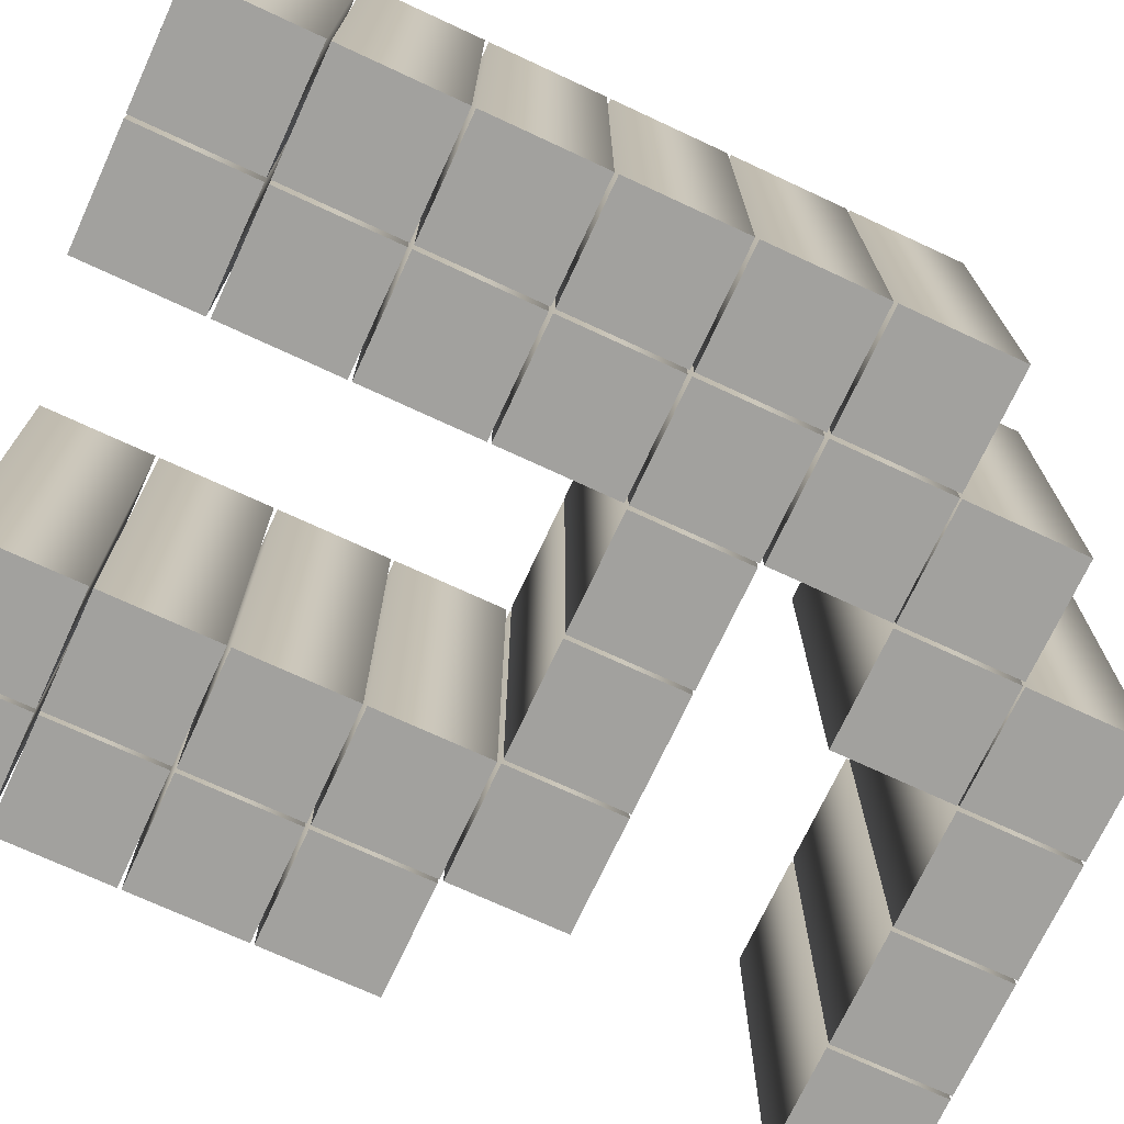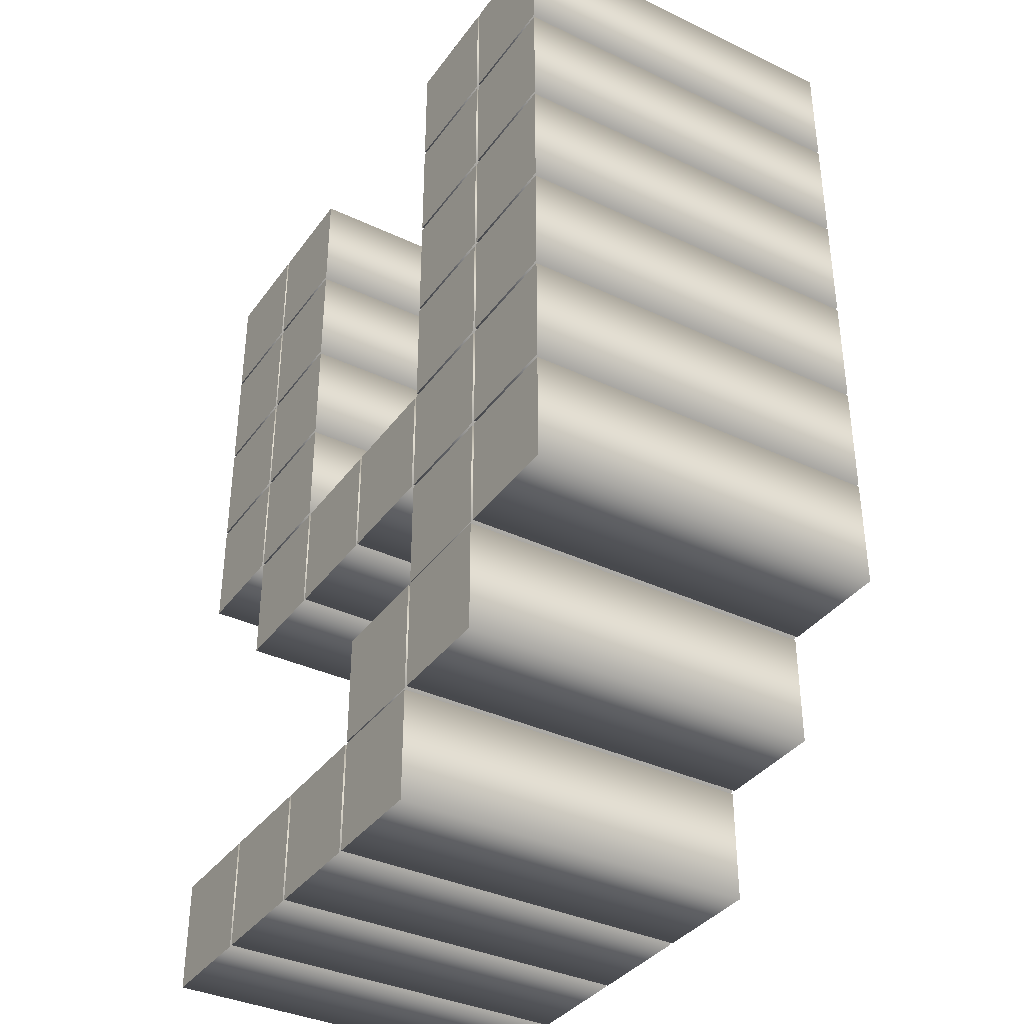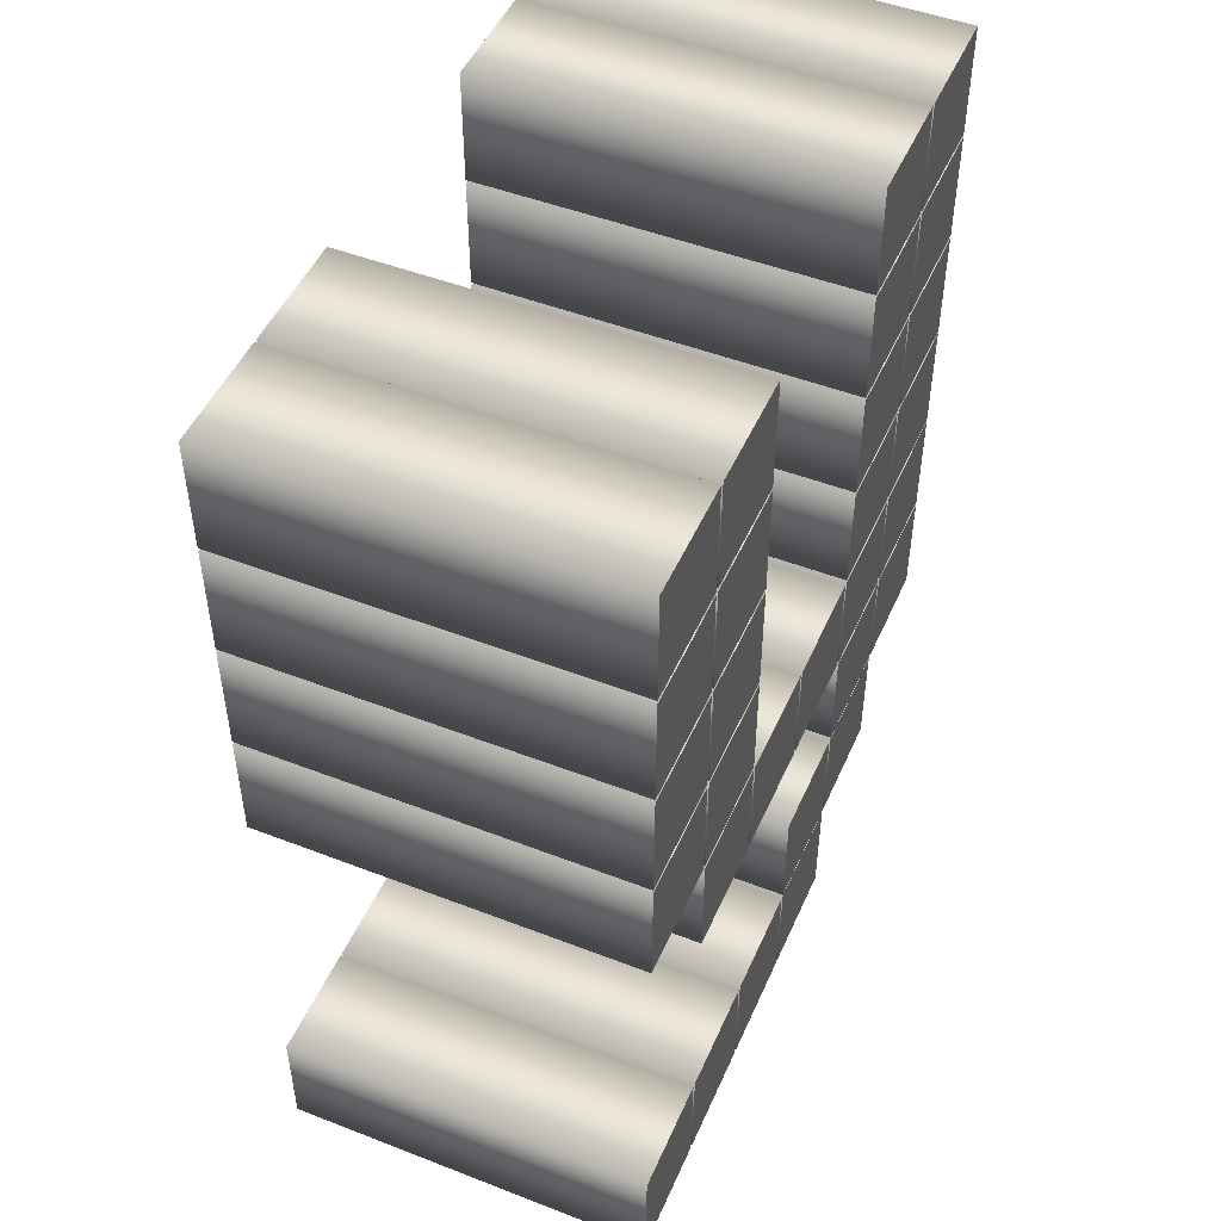
<metadata>
{"format":"obj","ext":"obj","renderer":"f3d","projection":"perspective","resolution":1024,"background":"white","views":[{"elev":-72.0,"azim":-114.9,"up":"+Z"},{"elev":-36.8,"azim":-121.5,"up":"+Y"},{"elev":48.8,"azim":113.3,"up":"+Y"}]}
</metadata>
<code>
o y
v 0.001957 -0 -0.1
v 0.06262 -0 -0.1
v 0.06262 0.06066 -0.1
v 0.001957 0.06066 -0.1
v 0.3151 -0.4384 -0.1
v 0.3757 -0.4384 -0.1
v 0.3757 -0.3767 -0.1
v 0.3151 -0.3767 -0.1
v 0.2524 -0.4384 -0.1
v 0.3131 -0.4384 -0.1
v 0.3131 -0.3767 -0.1
v 0.2524 -0.3767 -0.1
v 0.1898 -0.4384 -0.1
v 0.2505 -0.4384 -0.1
v 0.2505 -0.3767 -0.1
v 0.1898 -0.3767 -0.1
v 0.1272 -0.4384 -0.1
v 0.1879 -0.4384 -0.1
v 0.1879 -0.3767 -0.1
v 0.1272 -0.3767 -0.1
v 0.1272 -0.3757 -0.1
v 0.1879 -0.3757 -0.1
v 0.1879 -0.3141 -0.1
v 0.1272 -0.3141 -0.1
v 0.06458 -0.3757 -0.1
v 0.1252 -0.3757 -0.1
v 0.1252 -0.3141 -0.1
v 0.06458 -0.3141 -0.1
v 0.06458 -0.3131 -0.1
v 0.1252 -0.3131 -0.1
v 0.1252 -0.2524 -0.1
v 0.06458 -0.2524 -0.1
v 0.001957 -0.3131 -0.1
v 0.06262 -0.3131 -0.1
v 0.06262 -0.2524 -0.1
v 0.001957 -0.2524 -0.1
v 0.2524 -0.2505 -0.1
v 0.3131 -0.2505 -0.1
v 0.3131 -0.1898 -0.1
v 0.2524 -0.1898 -0.1
v 0.1898 -0.2505 -0.1
v 0.2505 -0.2505 -0.1
v 0.2505 -0.1898 -0.1
v 0.1898 -0.1898 -0.1
v 0.1272 -0.2505 -0.1
v 0.1879 -0.2505 -0.1
v 0.1879 -0.1898 -0.1
v 0.1272 -0.1898 -0.1
v 0.06458 -0.2505 -0.1
v 0.1252 -0.2505 -0.1
v 0.1252 -0.1898 -0.1
v 0.06458 -0.1898 -0.1
v 0.001957 -0.2505 -0.1
v 0.06262 -0.2505 -0.1
v 0.06262 -0.1898 -0.1
v 0.001957 -0.1898 -0.1
v 0.3151 -0.1879 -0.1
v 0.3757 -0.1879 -0.1
v 0.3757 -0.1272 -0.1
v 0.3151 -0.1272 -0.1
v 0.2524 -0.1879 -0.1
v 0.3131 -0.1879 -0.1
v 0.3131 -0.1272 -0.1
v 0.2524 -0.1272 -0.1
v 0.06458 -0.1879 -0.1
v 0.1252 -0.1879 -0.1
v 0.1252 -0.1272 -0.1
v 0.06458 -0.1272 -0.1
v 0.001957 -0.1879 -0.1
v 0.06262 -0.1879 -0.1
v 0.06262 -0.1272 -0.1
v 0.001957 -0.1272 -0.1
v 0.3151 -0.1252 -0.1
v 0.3757 -0.1252 -0.1
v 0.3757 -0.06458 -0.1
v 0.3151 -0.06458 -0.1
v 0.2524 -0.1252 -0.1
v 0.3131 -0.1252 -0.1
v 0.3131 -0.06458 -0.1
v 0.2524 -0.06458 -0.1
v 0.06458 -0.1252 -0.1
v 0.1252 -0.1252 -0.1
v 0.1252 -0.06458 -0.1
v 0.06458 -0.06458 -0.1
v 0.001957 -0.1252 -0.1
v 0.06262 -0.1252 -0.1
v 0.06262 -0.06458 -0.1
v 0.001957 -0.06458 -0.1
v 0.3151 -0.06262 -0.1
v 0.3757 -0.06262 -0.1
v 0.3757 -0.001957 -0.1
v 0.3151 -0.001957 -0.1
v 0.2524 -0.06262 -0.1
v 0.3131 -0.06262 -0.1
v 0.3131 -0.001957 -0.1
v 0.2524 -0.001957 -0.1
v 0.06458 -0.06262 -0.1
v 0.1252 -0.06262 -0.1
v 0.1252 -0.001957 -0.1
v 0.06458 -0.001957 -0.1
v 0.001957 -0.06262 -0.1
v 0.06262 -0.06262 -0.1
v 0.06262 -0.001957 -0.1
v 0.001957 -0.001957 -0.1
v 0.3151 -0 -0.1
v 0.3757 -0 -0.1
v 0.3757 0.06066 -0.1
v 0.3151 0.06066 -0.1
v 0.2524 -0 -0.1
v 0.3131 -0 -0.1
v 0.3131 0.06066 -0.1
v 0.2524 0.06066 -0.1
v 0.06458 -0 -0.1
v 0.1252 -0 -0.1
v 0.1252 0.06066 -0.1
v 0.06458 0.06066 -0.1
v 0.001957 0 0.1
v 0.06262 0 0.1
v 0.06262 0.06066 0.1
v 0.001957 0.06066 0.1
v 0.3151 -0.4384 0.1
v 0.3757 -0.4384 0.1
v 0.3757 -0.3767 0.1
v 0.3151 -0.3767 0.1
v 0.2524 -0.4384 0.1
v 0.3131 -0.4384 0.1
v 0.3131 -0.3767 0.1
v 0.2524 -0.3767 0.1
v 0.1898 -0.4384 0.1
v 0.2505 -0.4384 0.1
v 0.2505 -0.3767 0.1
v 0.1898 -0.3767 0.1
v 0.1272 -0.4384 0.1
v 0.1879 -0.4384 0.1
v 0.1879 -0.3767 0.1
v 0.1272 -0.3767 0.1
v 0.1272 -0.3757 0.1
v 0.1879 -0.3757 0.1
v 0.1879 -0.3141 0.1
v 0.1272 -0.3141 0.1
v 0.06458 -0.3757 0.1
v 0.1252 -0.3757 0.1
v 0.1252 -0.3141 0.1
v 0.06458 -0.3141 0.1
v 0.06458 -0.3131 0.1
v 0.1252 -0.3131 0.1
v 0.1252 -0.2524 0.1
v 0.06458 -0.2524 0.1
v 0.001957 -0.3131 0.1
v 0.06262 -0.3131 0.1
v 0.06262 -0.2524 0.1
v 0.001957 -0.2524 0.1
v 0.2524 -0.2505 0.1
v 0.3131 -0.2505 0.1
v 0.3131 -0.1898 0.1
v 0.2524 -0.1898 0.1
v 0.1898 -0.2505 0.1
v 0.2505 -0.2505 0.1
v 0.2505 -0.1898 0.1
v 0.1898 -0.1898 0.1
v 0.1272 -0.2505 0.1
v 0.1879 -0.2505 0.1
v 0.1879 -0.1898 0.1
v 0.1272 -0.1898 0.1
v 0.06458 -0.2505 0.1
v 0.1252 -0.2505 0.1
v 0.1252 -0.1898 0.1
v 0.06458 -0.1898 0.1
v 0.001957 -0.2505 0.1
v 0.06262 -0.2505 0.1
v 0.06262 -0.1898 0.1
v 0.001957 -0.1898 0.1
v 0.3151 -0.1879 0.1
v 0.3757 -0.1879 0.1
v 0.3757 -0.1272 0.1
v 0.3151 -0.1272 0.1
v 0.2524 -0.1879 0.1
v 0.3131 -0.1879 0.1
v 0.3131 -0.1272 0.1
v 0.2524 -0.1272 0.1
v 0.06458 -0.1879 0.1
v 0.1252 -0.1879 0.1
v 0.1252 -0.1272 0.1
v 0.06458 -0.1272 0.1
v 0.001957 -0.1879 0.1
v 0.06262 -0.1879 0.1
v 0.06262 -0.1272 0.1
v 0.001957 -0.1272 0.1
v 0.3151 -0.1252 0.1
v 0.3757 -0.1252 0.1
v 0.3757 -0.06458 0.1
v 0.3151 -0.06458 0.1
v 0.2524 -0.1252 0.1
v 0.3131 -0.1252 0.1
v 0.3131 -0.06458 0.1
v 0.2524 -0.06458 0.1
v 0.06458 -0.1252 0.1
v 0.1252 -0.1252 0.1
v 0.1252 -0.06458 0.1
v 0.06458 -0.06458 0.1
v 0.001957 -0.1252 0.1
v 0.06262 -0.1252 0.1
v 0.06262 -0.06458 0.1
v 0.001957 -0.06458 0.1
v 0.3151 -0.06262 0.1
v 0.3757 -0.06262 0.1
v 0.3757 -0.001957 0.1
v 0.3151 -0.001957 0.1
v 0.2524 -0.06262 0.1
v 0.3131 -0.06262 0.1
v 0.3131 -0.001957 0.1
v 0.2524 -0.001957 0.1
v 0.06458 -0.06262 0.1
v 0.1252 -0.06262 0.1
v 0.1252 -0.001957 0.1
v 0.06458 -0.001957 0.1
v 0.001957 -0.06262 0.1
v 0.06262 -0.06262 0.1
v 0.06262 -0.001957 0.1
v 0.001957 -0.001957 0.1
v 0.3151 0 0.1
v 0.3757 0 0.1
v 0.3757 0.06066 0.1
v 0.3151 0.06066 0.1
v 0.2524 0 0.1
v 0.3131 0 0.1
v 0.3131 0.06066 0.1
v 0.2524 0.06066 0.1
v 0.06458 0 0.1
v 0.1252 0 0.1
v 0.1252 0.06066 0.1
v 0.06458 0.06066 0.1
v 0.3151 -0.4384 0.1
v 0.3151 -0.4384 -0.1
v 0.3757 -0.4384 0.1
v 0.3757 -0.4384 -0.1
v 0.3757 -0.3767 0.1
v 0.3757 -0.3767 -0.1
v 0.3151 -0.3767 0.1
v 0.3151 -0.3767 -0.1
v 0.2524 -0.4384 0.1
v 0.2524 -0.4384 -0.1
v 0.3131 -0.4384 0.1
v 0.3131 -0.4384 -0.1
v 0.3131 -0.3767 0.1
v 0.3131 -0.3767 -0.1
v 0.2524 -0.3767 0.1
v 0.2524 -0.3767 -0.1
v 0.1898 -0.4384 0.1
v 0.1898 -0.4384 -0.1
v 0.2505 -0.4384 0.1
v 0.2505 -0.4384 -0.1
v 0.2505 -0.3767 0.1
v 0.2505 -0.3767 -0.1
v 0.1898 -0.3767 0.1
v 0.1898 -0.3767 -0.1
v 0.1272 -0.4384 0.1
v 0.1272 -0.4384 -0.1
v 0.1879 -0.4384 0.1
v 0.1879 -0.4384 -0.1
v 0.1879 -0.3767 0.1
v 0.1879 -0.3767 -0.1
v 0.1272 -0.3767 0.1
v 0.1272 -0.3767 -0.1
v 0.1272 -0.3757 0.1
v 0.1272 -0.3757 -0.1
v 0.1879 -0.3757 0.1
v 0.1879 -0.3757 -0.1
v 0.1879 -0.3141 0.1
v 0.1879 -0.3141 -0.1
v 0.1272 -0.3141 0.1
v 0.1272 -0.3141 -0.1
v 0.06458 -0.3757 0.1
v 0.06458 -0.3757 -0.1
v 0.1252 -0.3757 0.1
v 0.1252 -0.3757 -0.1
v 0.1252 -0.3141 0.1
v 0.1252 -0.3141 -0.1
v 0.06458 -0.3141 0.1
v 0.06458 -0.3141 -0.1
v 0.06458 -0.3131 0.1
v 0.06458 -0.3131 -0.1
v 0.1252 -0.3131 0.1
v 0.1252 -0.3131 -0.1
v 0.1252 -0.2524 0.1
v 0.1252 -0.2524 -0.1
v 0.06458 -0.2524 0.1
v 0.06458 -0.2524 -0.1
v 0.001957 -0.3131 0.1
v 0.001957 -0.3131 -0.1
v 0.06262 -0.3131 0.1
v 0.06262 -0.3131 -0.1
v 0.06262 -0.2524 0.1
v 0.06262 -0.2524 -0.1
v 0.001957 -0.2524 0.1
v 0.001957 -0.2524 -0.1
v 0.2524 -0.2505 0.1
v 0.2524 -0.2505 -0.1
v 0.3131 -0.2505 0.1
v 0.3131 -0.2505 -0.1
v 0.3131 -0.1898 0.1
v 0.3131 -0.1898 -0.1
v 0.2524 -0.1898 0.1
v 0.2524 -0.1898 -0.1
v 0.1898 -0.2505 0.1
v 0.1898 -0.2505 -0.1
v 0.2505 -0.2505 0.1
v 0.2505 -0.2505 -0.1
v 0.2505 -0.1898 0.1
v 0.2505 -0.1898 -0.1
v 0.1898 -0.1898 0.1
v 0.1898 -0.1898 -0.1
v 0.1272 -0.2505 0.1
v 0.1272 -0.2505 -0.1
v 0.1879 -0.2505 0.1
v 0.1879 -0.2505 -0.1
v 0.1879 -0.1898 0.1
v 0.1879 -0.1898 -0.1
v 0.1272 -0.1898 0.1
v 0.1272 -0.1898 -0.1
v 0.06458 -0.2505 0.1
v 0.06458 -0.2505 -0.1
v 0.1252 -0.2505 0.1
v 0.1252 -0.2505 -0.1
v 0.1252 -0.1898 0.1
v 0.1252 -0.1898 -0.1
v 0.06458 -0.1898 0.1
v 0.06458 -0.1898 -0.1
v 0.001957 -0.2505 0.1
v 0.001957 -0.2505 -0.1
v 0.06262 -0.2505 0.1
v 0.06262 -0.2505 -0.1
v 0.06262 -0.1898 0.1
v 0.06262 -0.1898 -0.1
v 0.001957 -0.1898 0.1
v 0.001957 -0.1898 -0.1
v 0.3151 -0.1879 0.1
v 0.3151 -0.1879 -0.1
v 0.3757 -0.1879 0.1
v 0.3757 -0.1879 -0.1
v 0.3757 -0.1272 0.1
v 0.3757 -0.1272 -0.1
v 0.3151 -0.1272 0.1
v 0.3151 -0.1272 -0.1
v 0.2524 -0.1879 0.1
v 0.2524 -0.1879 -0.1
v 0.3131 -0.1879 0.1
v 0.3131 -0.1879 -0.1
v 0.3131 -0.1272 0.1
v 0.3131 -0.1272 -0.1
v 0.2524 -0.1272 0.1
v 0.2524 -0.1272 -0.1
v 0.06458 -0.1879 0.1
v 0.06458 -0.1879 -0.1
v 0.1252 -0.1879 0.1
v 0.1252 -0.1879 -0.1
v 0.1252 -0.1272 0.1
v 0.1252 -0.1272 -0.1
v 0.06458 -0.1272 0.1
v 0.06458 -0.1272 -0.1
v 0.001957 -0.1879 0.1
v 0.001957 -0.1879 -0.1
v 0.06262 -0.1879 0.1
v 0.06262 -0.1879 -0.1
v 0.06262 -0.1272 0.1
v 0.06262 -0.1272 -0.1
v 0.001957 -0.1272 0.1
v 0.001957 -0.1272 -0.1
v 0.3151 -0.1252 0.1
v 0.3151 -0.1252 -0.1
v 0.3757 -0.1252 0.1
v 0.3757 -0.1252 -0.1
v 0.3757 -0.06458 0.1
v 0.3757 -0.06458 -0.1
v 0.3151 -0.06458 0.1
v 0.3151 -0.06458 -0.1
v 0.2524 -0.1252 0.1
v 0.2524 -0.1252 -0.1
v 0.3131 -0.1252 0.1
v 0.3131 -0.1252 -0.1
v 0.3131 -0.06458 0.1
v 0.3131 -0.06458 -0.1
v 0.2524 -0.06458 0.1
v 0.2524 -0.06458 -0.1
v 0.06458 -0.1252 0.1
v 0.06458 -0.1252 -0.1
v 0.1252 -0.1252 0.1
v 0.1252 -0.1252 -0.1
v 0.1252 -0.06458 0.1
v 0.1252 -0.06458 -0.1
v 0.06458 -0.06458 0.1
v 0.06458 -0.06458 -0.1
v 0.001957 -0.1252 0.1
v 0.001957 -0.1252 -0.1
v 0.06262 -0.1252 0.1
v 0.06262 -0.1252 -0.1
v 0.06262 -0.06458 0.1
v 0.06262 -0.06458 -0.1
v 0.001957 -0.06458 0.1
v 0.001957 -0.06458 -0.1
v 0.3151 -0.06262 0.1
v 0.3151 -0.06262 -0.1
v 0.3757 -0.06262 0.1
v 0.3757 -0.06262 -0.1
v 0.3757 -0.001957 0.1
v 0.3757 -0.001957 -0.1
v 0.3151 -0.001957 0.1
v 0.3151 -0.001957 -0.1
v 0.2524 -0.06262 0.1
v 0.2524 -0.06262 -0.1
v 0.3131 -0.06262 0.1
v 0.3131 -0.06262 -0.1
v 0.3131 -0.001957 0.1
v 0.3131 -0.001957 -0.1
v 0.2524 -0.001957 0.1
v 0.2524 -0.001957 -0.1
v 0.06458 -0.06262 0.1
v 0.06458 -0.06262 -0.1
v 0.1252 -0.06262 0.1
v 0.1252 -0.06262 -0.1
v 0.1252 -0.001957 0.1
v 0.1252 -0.001957 -0.1
v 0.06458 -0.001957 0.1
v 0.06458 -0.001957 -0.1
v 0.001957 -0.06262 0.1
v 0.001957 -0.06262 -0.1
v 0.06262 -0.06262 0.1
v 0.06262 -0.06262 -0.1
v 0.06262 -0.001957 0.1
v 0.06262 -0.001957 -0.1
v 0.001957 -0.001957 0.1
v 0.001957 -0.001957 -0.1
v 0.3151 0 0.1
v 0.3151 -0 -0.1
v 0.3757 0 0.1
v 0.3757 -0 -0.1
v 0.3757 0.06066 0.1
v 0.3757 0.06066 -0.1
v 0.3151 0.06066 0.1
v 0.3151 0.06066 -0.1
v 0.2524 0 0.1
v 0.2524 -0 -0.1
v 0.3131 0 0.1
v 0.3131 -0 -0.1
v 0.3131 0.06066 0.1
v 0.3131 0.06066 -0.1
v 0.2524 0.06066 0.1
v 0.2524 0.06066 -0.1
v 0.06458 0 0.1
v 0.06458 -0 -0.1
v 0.1252 0 0.1
v 0.1252 -0 -0.1
v 0.1252 0.06066 0.1
v 0.1252 0.06066 -0.1
v 0.06458 0.06066 0.1
v 0.06458 0.06066 -0.1
v 0.001957 0 0.1
v 0.001957 -0 -0.1
v 0.06262 0 0.1
v 0.06262 -0 -0.1
v 0.06262 0.06066 0.1
v 0.06262 0.06066 -0.1
v 0.001957 0.06066 0.1
v 0.001957 0.06066 -0.1
f 6 8 7
f 6 5 8
f 10 12 11
f 10 9 12
f 14 16 15
f 14 13 16
f 18 20 19
f 18 17 20
f 22 24 23
f 22 21 24
f 26 28 27
f 26 25 28
f 30 32 31
f 30 29 32
f 34 36 35
f 34 33 36
f 38 40 39
f 38 37 40
f 42 44 43
f 42 41 44
f 46 48 47
f 46 45 48
f 50 52 51
f 50 49 52
f 54 56 55
f 54 53 56
f 58 60 59
f 58 57 60
f 62 64 63
f 62 61 64
f 66 68 67
f 66 65 68
f 70 72 71
f 70 69 72
f 74 76 75
f 74 73 76
f 78 80 79
f 78 77 80
f 82 84 83
f 82 81 84
f 86 88 87
f 86 85 88
f 90 92 91
f 90 89 92
f 94 96 95
f 94 93 96
f 98 100 99
f 98 97 100
f 102 104 103
f 102 101 104
f 106 108 107
f 106 105 108
f 110 112 111
f 110 109 112
f 114 116 115
f 114 113 116
f 2 4 3
f 2 1 4
f 122 123 124
f 122 124 121
f 126 127 128
f 126 128 125
f 130 131 132
f 130 132 129
f 134 135 136
f 134 136 133
f 138 139 140
f 138 140 137
f 142 143 144
f 142 144 141
f 146 147 148
f 146 148 145
f 150 151 152
f 150 152 149
f 154 155 156
f 154 156 153
f 158 159 160
f 158 160 157
f 162 163 164
f 162 164 161
f 166 167 168
f 166 168 165
f 170 171 172
f 170 172 169
f 174 175 176
f 174 176 173
f 178 179 180
f 178 180 177
f 182 183 184
f 182 184 181
f 186 187 188
f 186 188 185
f 190 191 192
f 190 192 189
f 194 195 196
f 194 196 193
f 198 199 200
f 198 200 197
f 202 203 204
f 202 204 201
f 206 207 208
f 206 208 205
f 210 211 212
f 210 212 209
f 214 215 216
f 214 216 213
f 218 219 220
f 218 220 217
f 222 223 224
f 222 224 221
f 226 227 228
f 226 228 225
f 230 231 232
f 230 232 229
f 118 119 120
f 118 120 117
f 234 236 235 233
f 236 238 237 235
f 238 240 239 237
f 240 234 233 239
f 242 244 243 241
f 244 246 245 243
f 246 248 247 245
f 248 242 241 247
f 250 252 251 249
f 252 254 253 251
f 254 256 255 253
f 256 250 249 255
f 258 260 259 257
f 260 262 261 259
f 262 264 263 261
f 264 258 257 263
f 266 268 267 265
f 268 270 269 267
f 270 272 271 269
f 272 266 265 271
f 274 276 275 273
f 276 278 277 275
f 278 280 279 277
f 280 274 273 279
f 282 284 283 281
f 284 286 285 283
f 286 288 287 285
f 288 282 281 287
f 290 292 291 289
f 292 294 293 291
f 294 296 295 293
f 296 290 289 295
f 298 300 299 297
f 300 302 301 299
f 302 304 303 301
f 304 298 297 303
f 306 308 307 305
f 308 310 309 307
f 310 312 311 309
f 312 306 305 311
f 314 316 315 313
f 316 318 317 315
f 318 320 319 317
f 320 314 313 319
f 322 324 323 321
f 324 326 325 323
f 326 328 327 325
f 328 322 321 327
f 330 332 331 329
f 332 334 333 331
f 334 336 335 333
f 336 330 329 335
f 338 340 339 337
f 340 342 341 339
f 342 344 343 341
f 344 338 337 343
f 346 348 347 345
f 348 350 349 347
f 350 352 351 349
f 352 346 345 351
f 354 356 355 353
f 356 358 357 355
f 358 360 359 357
f 360 354 353 359
f 362 364 363 361
f 364 366 365 363
f 366 368 367 365
f 368 362 361 367
f 370 372 371 369
f 372 374 373 371
f 374 376 375 373
f 376 370 369 375
f 378 380 379 377
f 380 382 381 379
f 382 384 383 381
f 384 378 377 383
f 386 388 387 385
f 388 390 389 387
f 390 392 391 389
f 392 386 385 391
f 394 396 395 393
f 396 398 397 395
f 398 400 399 397
f 400 394 393 399
f 402 404 403 401
f 404 406 405 403
f 406 408 407 405
f 408 402 401 407
f 410 412 411 409
f 412 414 413 411
f 414 416 415 413
f 416 410 409 415
f 418 420 419 417
f 420 422 421 419
f 422 424 423 421
f 424 418 417 423
f 426 428 427 425
f 428 430 429 427
f 430 432 431 429
f 432 426 425 431
f 434 436 435 433
f 436 438 437 435
f 438 440 439 437
f 440 434 433 439
f 442 444 443 441
f 444 446 445 443
f 446 448 447 445
f 448 442 441 447
f 450 452 451 449
f 452 454 453 451
f 454 456 455 453
f 456 450 449 455
f 458 460 459 457
f 460 462 461 459
f 462 464 463 461
f 464 458 457 463

</code>
